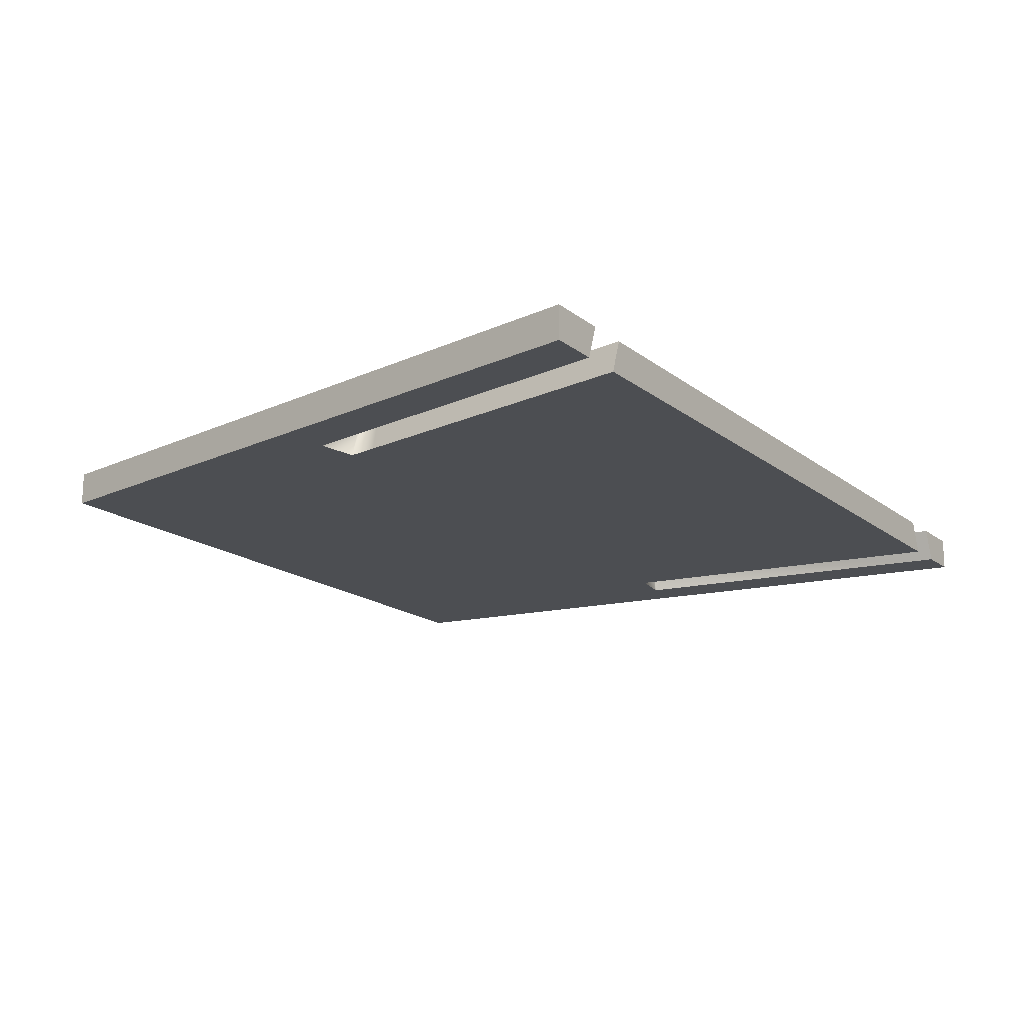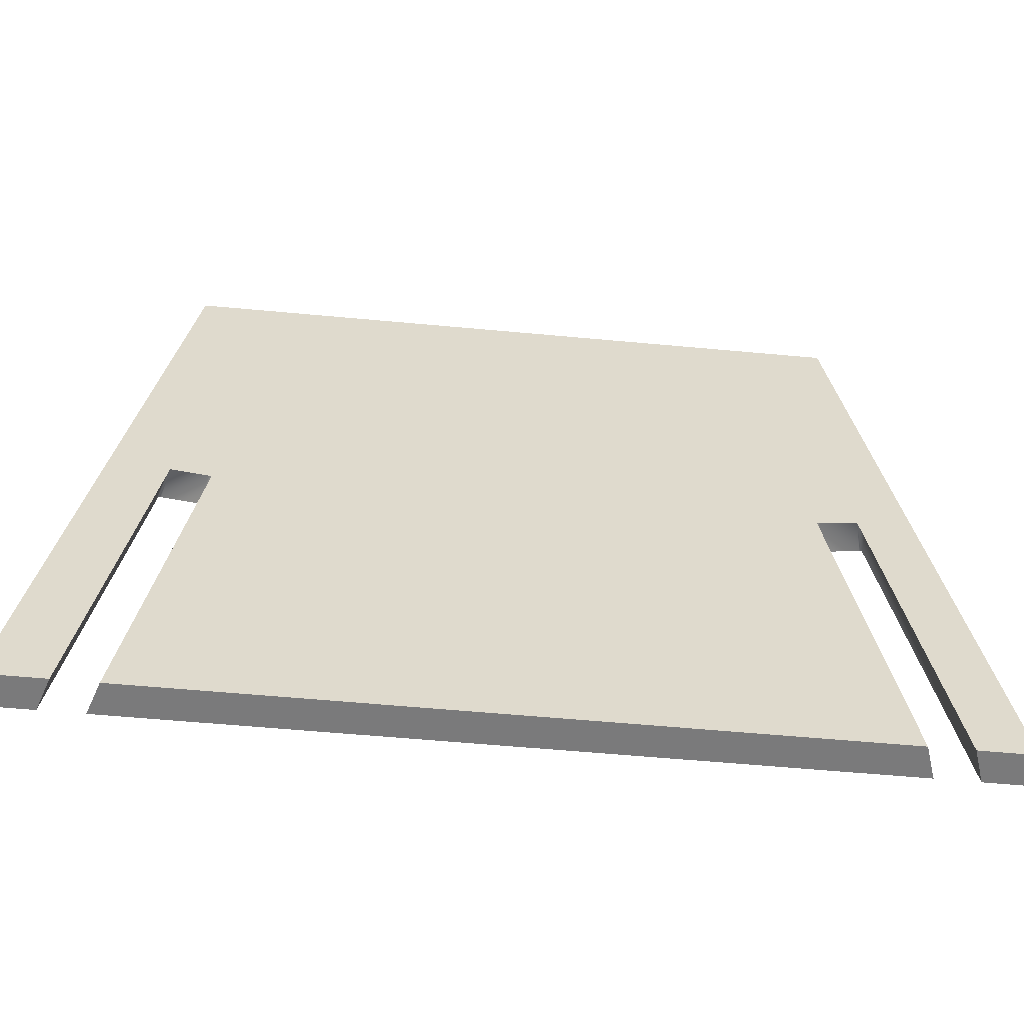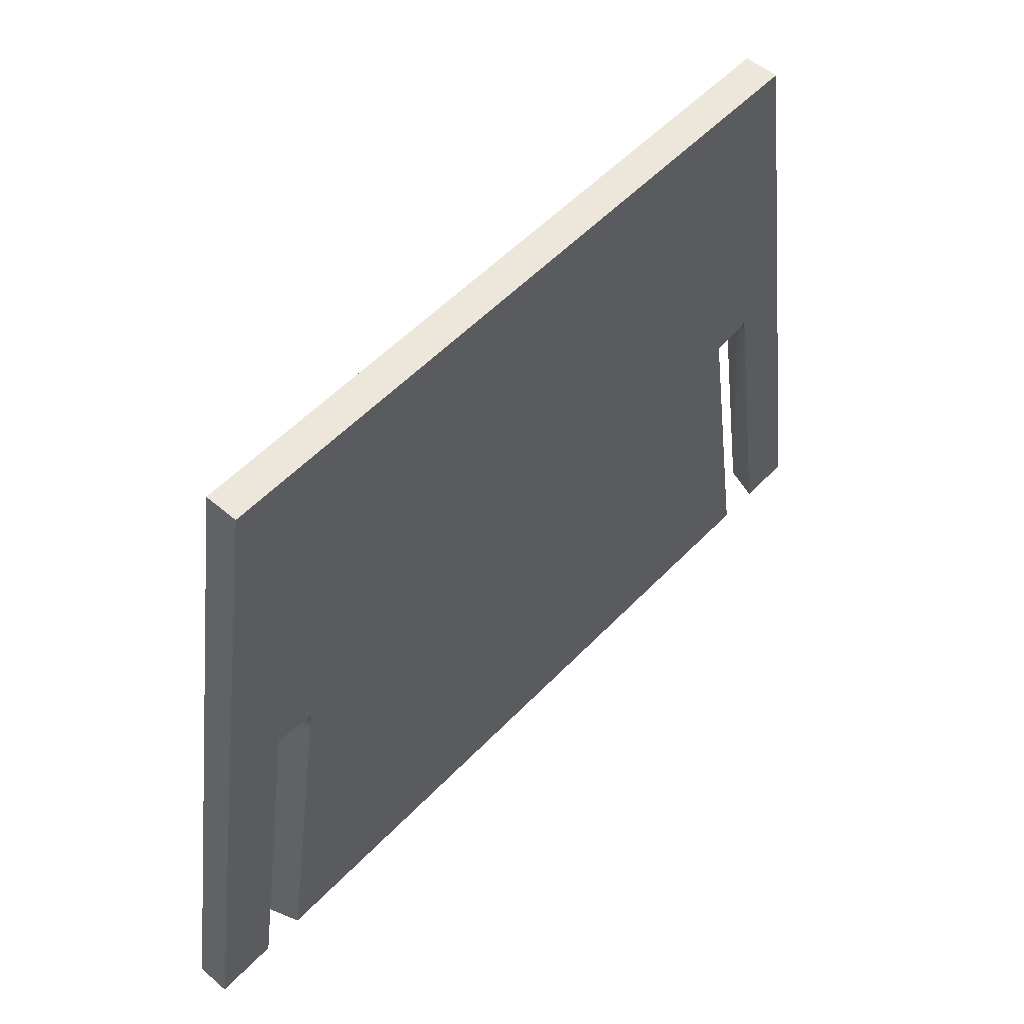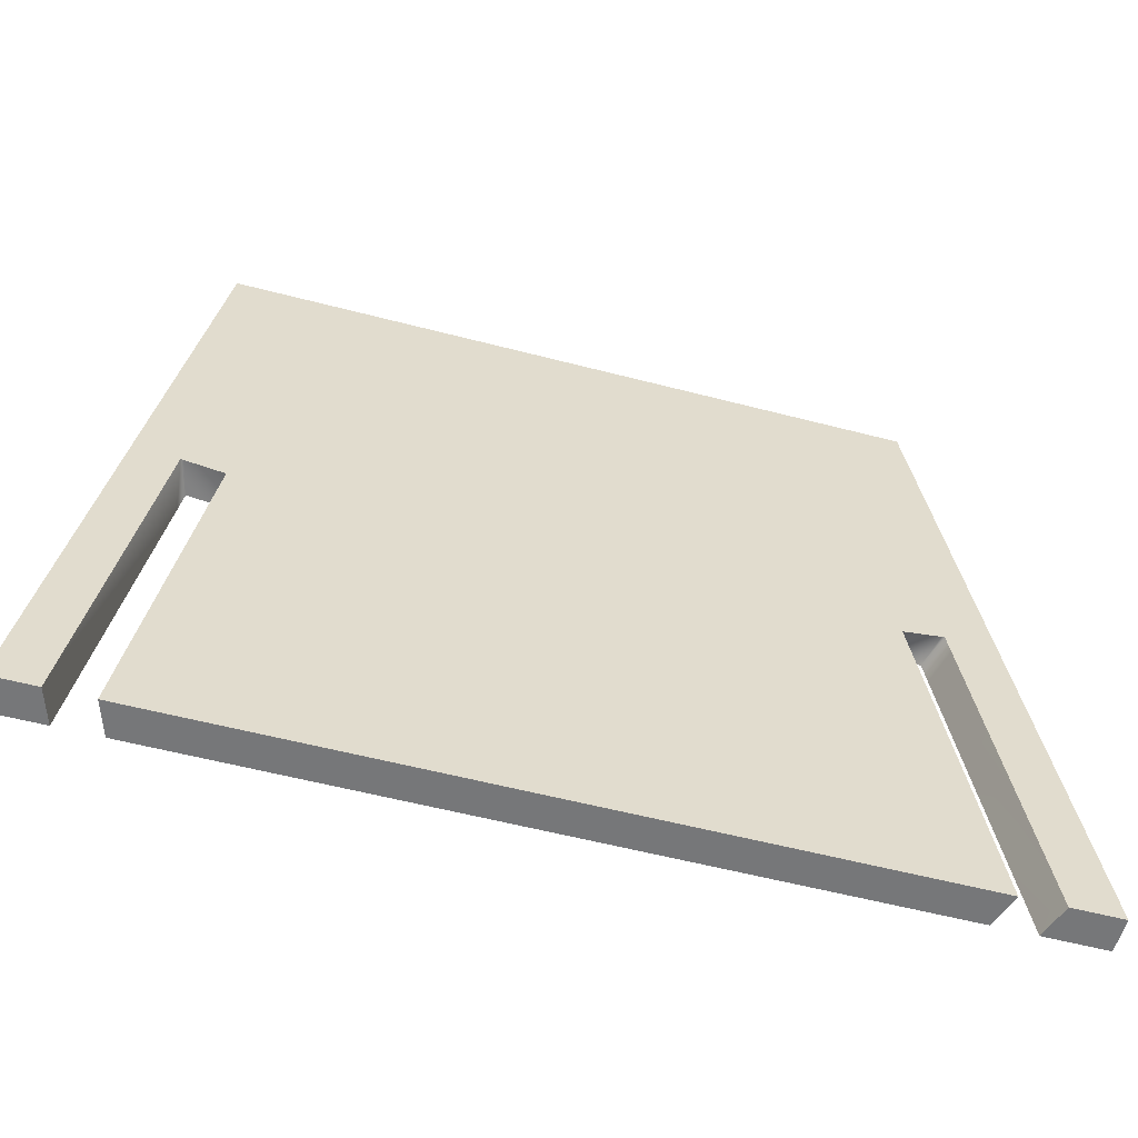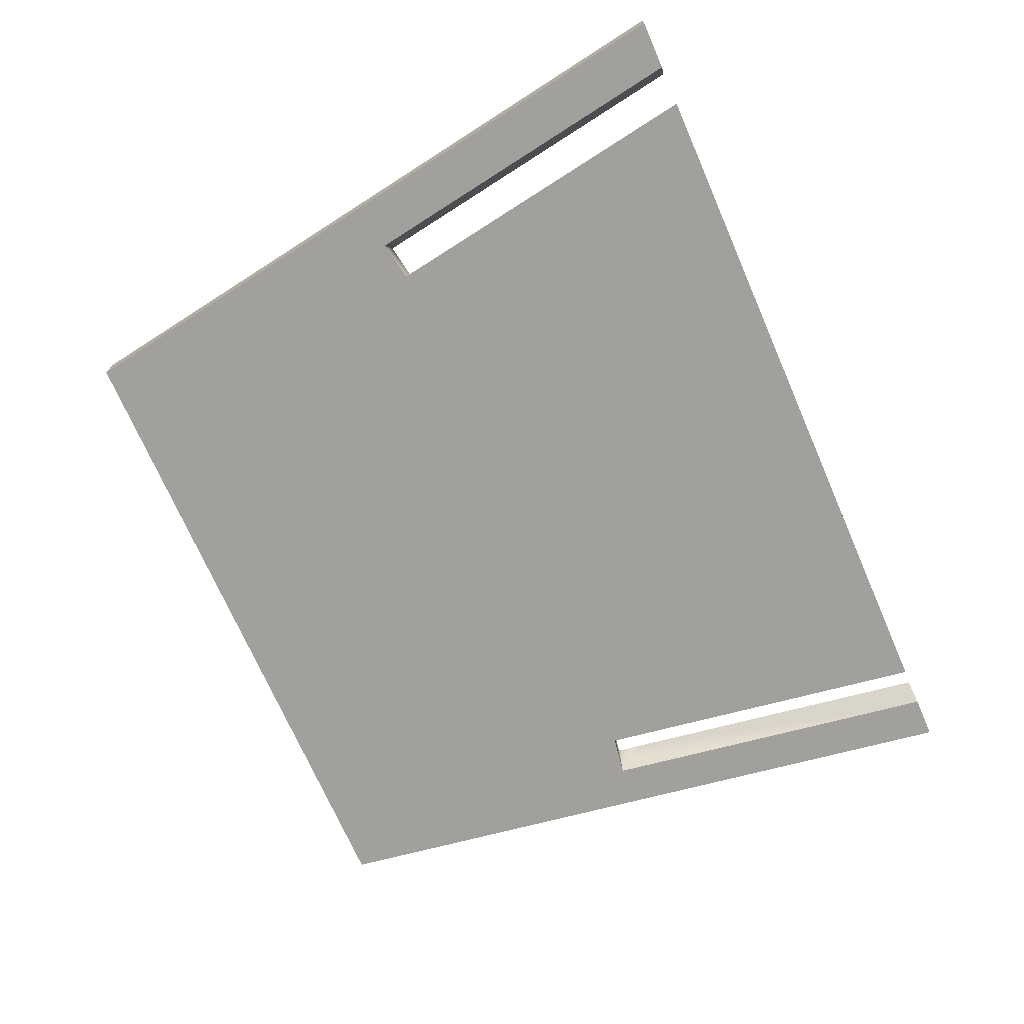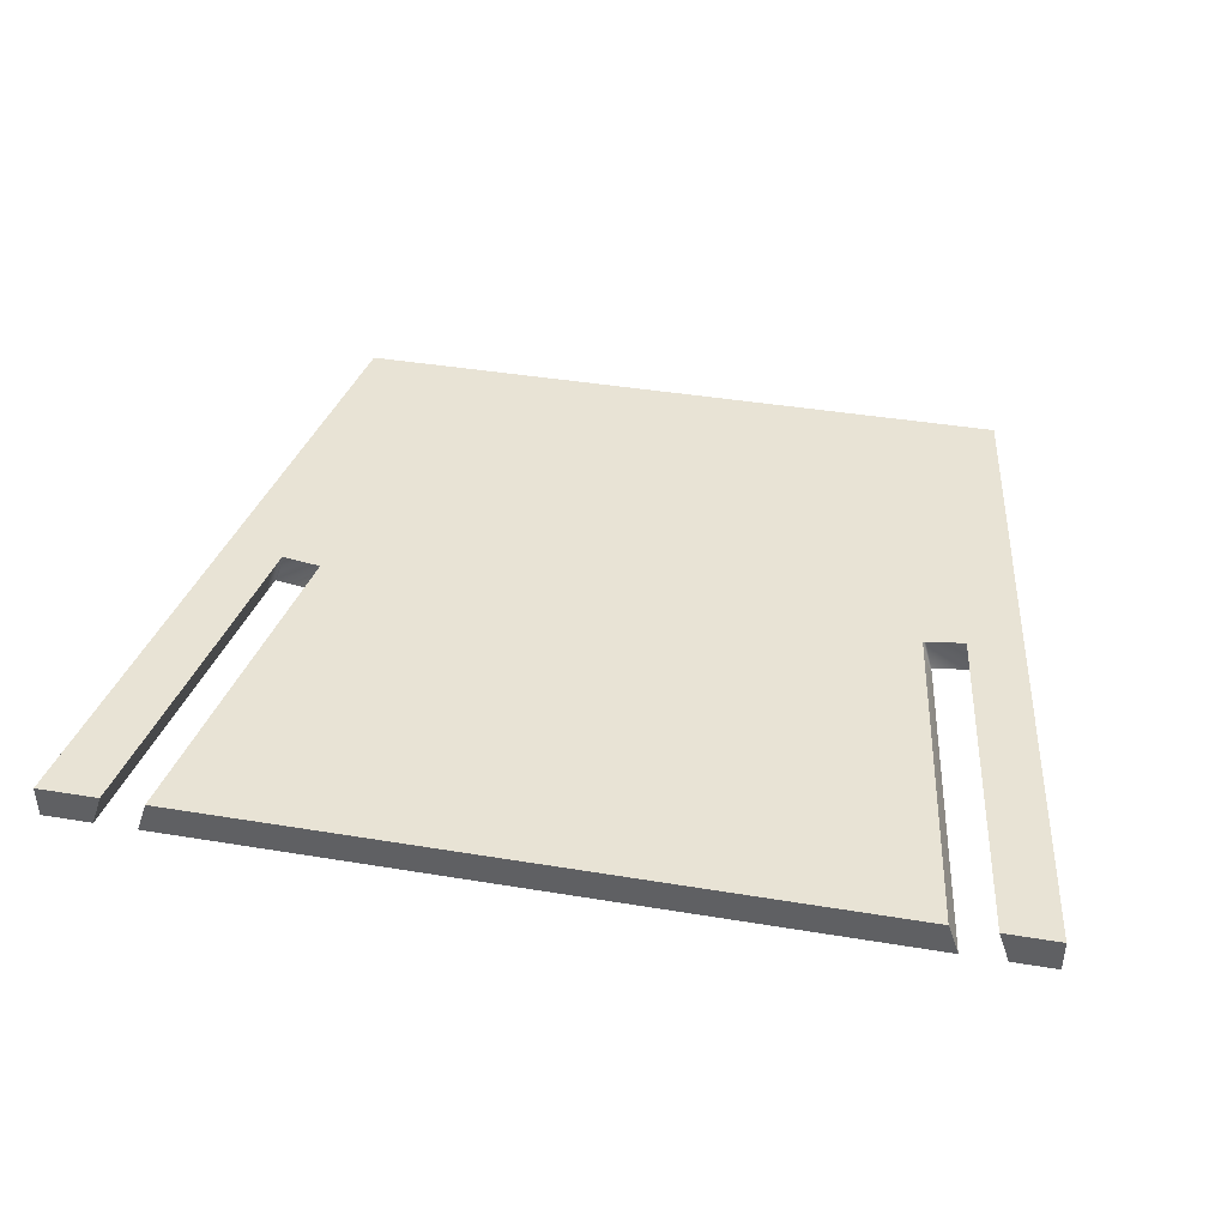
<metadata>
{"format":"obj","ext":"obj","renderer":"f3d","projection":"perspective","resolution":1024,"background":"white","views":[{"elev":-17.0,"azim":-56.3,"up":"+Z"},{"elev":-58.1,"azim":-5.5,"up":"+Y"},{"elev":54.0,"azim":-47.6,"up":"+Y"},{"elev":-57.1,"azim":164.8,"up":"+Y"},{"elev":-71.6,"azim":-66.4,"up":"+Z"},{"elev":41.0,"azim":11.4,"up":"+Z"}]}
</metadata>
<code>
v 0.2049 0.1506 0.3286
v 0.2797 -0.3218 0.3286
v -0.3285 -0.3218 0.3286
v -0.2537 0.1506 0.3286
v -0.263 0.09156 0.3286
v -0.2724 0.03251 0.3286
v -0.2817 -0.02654 0.3286
v -0.2911 -0.0856 0.3286
v -0.3004 -0.1447 0.3286
v -0.3098 -0.2037 0.3286
v -0.3191 -0.2628 0.3286
v 0.2049 0.1506 0.3286
v -0.2537 0.1506 0.3286
v 0.2049 0.1506 0.3513
v -0.2537 0.1506 0.3513
v -0.2537 0.1506 0.3399
v 0.2797 -0.3218 0.3286
v 0.2049 0.1506 0.3286
v 0.2797 -0.3218 0.3513
v 0.2049 0.1506 0.3513
v -0.2537 0.1506 0.3286
v -0.263 0.09156 0.3286
v -0.2724 0.03251 0.3286
v -0.2817 -0.02654 0.3286
v -0.2911 -0.0856 0.3286
v -0.3004 -0.1447 0.3286
v -0.3098 -0.2037 0.3286
v -0.3191 -0.2628 0.3286
v -0.3285 -0.3218 0.3286
v -0.2537 0.1506 0.3399
v -0.263 0.09156 0.3399
v -0.3191 -0.2628 0.3399
v -0.3285 -0.3218 0.3399
v -0.2537 0.1506 0.3513
v -0.263 0.09156 0.3513
v -0.2724 0.03251 0.3513
v -0.2817 -0.02654 0.3513
v -0.2911 -0.0856 0.3513
v -0.3004 -0.1447 0.3513
v -0.3098 -0.2037 0.3513
v -0.3191 -0.2628 0.3513
v -0.3285 -0.3218 0.3513
v -0.2583 0.1211 0.3399
v -0.263 0.09156 0.3343
v -0.2583 0.1211 0.3343
v -0.263 0.09156 0.3456
v -0.2583 0.1211 0.3456
v -0.3238 -0.2923 0.3399
v -0.3191 -0.2628 0.3456
v -0.3238 -0.2923 0.3456
v -0.3191 -0.2628 0.3343
v -0.3238 -0.2923 0.3343
v -0.2817 -0.02654 0.3399
v -0.2911 -0.0856 0.3399
v -0.3004 -0.1447 0.3399
v -0.3098 -0.2037 0.3399
v -0.3285 -0.3218 0.3286
v 0.2797 -0.3218 0.3286
v -0.3285 -0.3218 0.3513
v 0.2797 -0.3218 0.3513
v -0.3285 -0.3218 0.3399
v 0.2049 0.1506 0.3513
v 0.2797 -0.3218 0.3513
v -0.3285 -0.3218 0.3513
v -0.2537 0.1506 0.3513
v -0.263 0.09156 0.3513
v -0.2724 0.03251 0.3513
v -0.2817 -0.02654 0.3513
v -0.2911 -0.0856 0.3513
v -0.3004 -0.1447 0.3513
v -0.3098 -0.2037 0.3513
v -0.3191 -0.2628 0.3513
v -0.2522 -0.1026 0.3513
v -0.2495 -0.08547 0.3513
v -0.2246 -0.1066 0.3513
v -0.224 -0.08952 0.3513
v -0.222 -0.08983 0.3513
v -0.2664 -0.3218 0.3286
v -0.2664 -0.3218 0.3286
v -0.263 -0.3218 0.3387
v -0.2621 -0.3218 0.3412
v -0.2587 -0.3218 0.3513
v -0.2587 -0.3218 0.3513
v -0.2505 -0.2695 0.3513
v -0.2422 -0.2173 0.3513
v -0.2339 -0.165 0.3513
v -0.2256 -0.1127 0.3513
v -0.258 -0.2688 0.3286
v -0.2496 -0.2158 0.3286
v -0.2412 -0.1627 0.3286
v -0.2328 -0.1097 0.3286
v -0.2922 -0.3067 0.3286
v -0.264 -0.307 0.3286
v -0.2946 -0.3218 0.3286
v -0.2946 -0.3218 0.3286
v -0.291 -0.3218 0.3392
v -0.2906 -0.3218 0.3407
v -0.287 -0.3218 0.3513
v -0.287 -0.3218 0.3513
v -0.2783 -0.2668 0.3513
v -0.2695 -0.2118 0.3513
v -0.2608 -0.1567 0.3513
v -0.257 -0.08428 0.3286
v -0.255 -0.08459 0.3286
v -0.2295 -0.08864 0.3286
v -0.2858 -0.2661 0.3286
v -0.277 -0.2103 0.3286
v -0.2681 -0.1545 0.3286
v -0.2593 -0.09875 0.3286
v -0.2521 -0.1017 0.3513
v -0.2522 -0.1026 0.3513
v -0.2495 -0.08547 0.3513
v -0.2246 -0.1066 0.3513
v -0.224 -0.08952 0.3513
v -0.222 -0.08983 0.3513
v -0.2664 -0.3218 0.3286
v -0.263 -0.3218 0.3387
v -0.2621 -0.3218 0.3412
v -0.2587 -0.3218 0.3513
v -0.2505 -0.2695 0.3513
v -0.2422 -0.2173 0.3513
v -0.2339 -0.165 0.3513
v -0.2256 -0.1127 0.3513
v -0.258 -0.2688 0.3286
v -0.2496 -0.2158 0.3286
v -0.2412 -0.1627 0.3286
v -0.2328 -0.1097 0.3286
v -0.2922 -0.3067 0.3286
v -0.264 -0.307 0.3286
v -0.2946 -0.3218 0.3286
v -0.291 -0.3218 0.3392
v -0.2906 -0.3218 0.3407
v -0.287 -0.3218 0.3513
v -0.2783 -0.2668 0.3513
v -0.2695 -0.2118 0.3513
v -0.2608 -0.1567 0.3513
v -0.257 -0.08428 0.3286
v -0.255 -0.08459 0.3286
v -0.2295 -0.08864 0.3286
v -0.2858 -0.2661 0.3286
v -0.277 -0.2103 0.3286
v -0.2681 -0.1545 0.3286
v -0.2593 -0.09875 0.3286
v -0.2521 -0.1017 0.3513
v 0.1846 -0.08529 0.3286
v 0.1872 -0.1022 0.3286
v 0.2101 -0.08124 0.3286
v 0.2121 -0.08093 0.3286
v 0.2478 -0.3065 0.3286
v 0.1771 -0.08648 0.3513
v 0.1791 -0.08616 0.3513
v 0.2046 -0.08212 0.3513
v 0.2074 -0.09946 0.3513
v 0.212 -0.3067 0.3513
v 0.2122 -0.3083 0.3513
v 0.2133 -0.3153 0.3513
v 0.2144 -0.3218 0.3513
v 0.2144 -0.3218 0.3513
v 0.2148 -0.3218 0.3501
v 0.2175 -0.2933 0.3286
v 0.218 -0.2963 0.3286
v 0.2191 -0.3033 0.3286
v 0.2201 -0.3099 0.3286
v 0.2211 -0.316 0.3286
v 0.2216 -0.3218 0.33
v 0.2217 -0.3218 0.3297
v 0.2218 -0.3202 0.3286
v 0.222 -0.3218 0.3286
v 0.222 -0.3218 0.3286
v 0.2092 -0.2892 0.3513
v 0.2096 -0.2919 0.3513
v 0.2098 -0.2929 0.3513
v 0.211 -0.3009 0.3513
v 0.2397 -0.3033 0.3513
v 0.2399 -0.3048 0.3513
v 0.24 -0.3054 0.3513
v 0.2407 -0.3099 0.3513
v 0.2414 -0.3141 0.3513
v 0.242 -0.3181 0.3513
v 0.2426 -0.3218 0.3513
v 0.2426 -0.3218 0.3513
v 0.2428 -0.3218 0.3506
v 0.248 -0.3073 0.3286
v 0.2482 -0.3088 0.3286
v 0.2488 -0.3124 0.3286
v 0.2493 -0.3157 0.3286
v 0.2498 -0.3189 0.3286
v 0.25 -0.3218 0.3293
v 0.2501 -0.3218 0.3292
v 0.2501 -0.321 0.3286
v 0.2503 -0.3218 0.3286
v 0.2503 -0.3218 0.3286
v 0.1846 -0.08529 0.3286
v 0.1872 -0.1022 0.3286
v 0.2101 -0.08124 0.3286
v 0.2121 -0.08093 0.3286
v 0.2478 -0.3065 0.3286
v 0.1771 -0.08648 0.3513
v 0.1791 -0.08616 0.3513
v 0.2046 -0.08212 0.3513
v 0.2074 -0.09946 0.3513
v 0.212 -0.3067 0.3513
v 0.2122 -0.3083 0.3513
v 0.2133 -0.3153 0.3513
v 0.2144 -0.3218 0.3513
v 0.2148 -0.3218 0.3501
v 0.2175 -0.2933 0.3286
v 0.218 -0.2963 0.3286
v 0.2191 -0.3033 0.3286
v 0.2201 -0.3099 0.3286
v 0.2211 -0.316 0.3286
v 0.2216 -0.3218 0.33
v 0.2217 -0.3218 0.3297
v 0.2218 -0.3202 0.3286
v 0.222 -0.3218 0.3286
v 0.2092 -0.2892 0.3513
v 0.2096 -0.2919 0.3513
v 0.2098 -0.2929 0.3513
v 0.211 -0.3009 0.3513
v 0.2397 -0.3033 0.3513
v 0.2399 -0.3048 0.3513
v 0.24 -0.3054 0.3513
v 0.2407 -0.3099 0.3513
v 0.2414 -0.3141 0.3513
v 0.242 -0.3181 0.3513
v 0.2426 -0.3218 0.3513
v 0.2428 -0.3218 0.3506
v 0.248 -0.3073 0.3286
v 0.2482 -0.3088 0.3286
v 0.2488 -0.3124 0.3286
v 0.2493 -0.3157 0.3286
v 0.2498 -0.3189 0.3286
v 0.25 -0.3218 0.3293
v 0.2501 -0.3218 0.3292
v 0.2501 -0.321 0.3286
v 0.2503 -0.3218 0.3286
f 206 211 204
f 209 202 203
f 202 208 207
f 194 202 207
f 204 210 203
f 204 205 206
f 211 206 212
f 202 209 208
f 211 210 204
f 209 203 210
f 211 212 214
f 212 213 214
f 214 213 215
f 193 198 194
f 194 219 202
f 194 218 219
f 217 218 194
f 216 194 198
f 194 216 217
f 199 193 195
f 193 199 198
f 224 231 225
f 233 235 234
f 235 236 234
f 227 231 232
f 232 235 233
f 233 227 232
f 231 227 225
f 227 226 225
f 230 231 224
f 229 230 223
f 228 229 223
f 223 197 228
f 197 222 221
f 221 220 197
f 201 197 220
f 224 223 230
f 223 222 197
f 196 197 201
f 201 200 196
f 195 200 199
f 200 195 196
f 148 147 1
f 105 1 145
f 1 147 145
f 160 105 146
f 145 146 105
f 1 2 148
f 2 149 148
f 149 2 183
f 184 183 2
f 161 91 160
f 91 105 160
f 185 184 2
f 162 90 161
f 90 91 161
f 186 185 2
f 163 89 162
f 89 90 162
f 78 93 167
f 167 169 78
f 190 2 192
f 190 187 2
f 167 93 164
f 164 93 88
f 187 186 2
f 164 88 163
f 88 89 163
f 79 168 166
f 166 80 79
f 191 58 189
f 182 60 181
f 81 159 82
f 158 82 159
f 80 166 165
f 165 81 80
f 189 58 188
f 159 81 165
f 188 60 182
f 58 60 188
f 175 176 63
f 172 171 87
f 171 75 87
f 174 175 63
f 171 170 75
f 170 77 75
f 153 174 63
f 62 77 150
f 170 150 77
f 63 62 153
f 62 152 153
f 150 151 62
f 152 62 151
f 176 177 63
f 173 172 86
f 172 87 86
f 177 178 63
f 85 173 86
f 155 154 85
f 173 85 154
f 83 156 84
f 156 83 157
f 180 63 179
f 84 156 155
f 179 63 178
f 85 84 155
f 5 4 1
f 5 1 6
f 6 1 7
f 7 1 8
f 16 12 13
f 15 14 16
f 12 16 14
f 18 20 19 17
f 31 43 45 44
f 48 32 51 52
f 46 47 43 31
f 50 49 32 48
f 45 21 22
f 23 24 53
f 23 44 22
f 43 30 45
f 21 45 30
f 23 31 44
f 43 47 30
f 22 44 45
f 31 23 53
f 26 55 54 25
f 51 27 28
f 27 56 55 26
f 27 51 56
f 54 38 37 53
f 29 52 28
f 52 51 28
f 33 52 29
f 53 24 25 54
f 53 36 31
f 35 47 46
f 30 47 34
f 31 36 46
f 34 47 35
f 46 36 35
f 55 39 38 54
f 36 53 37
f 39 55 56 40
f 51 32 56
f 49 56 32
f 52 33 48
f 50 48 33
f 41 40 49
f 56 49 40
f 42 41 50
f 49 50 41
f 33 42 50
f 66 62 65
f 66 67 62
f 67 68 62
f 68 69 62
f 109 8 103
f 1 103 8
f 104 103 1
f 104 1 105
f 109 108 9
f 9 8 109
f 108 107 10
f 10 9 108
f 3 11 92
f 106 92 11
f 92 94 3
f 11 10 106
f 10 107 106
f 95 96 61
f 61 57 95
f 97 98 59
f 59 61 97
f 96 97 61
f 74 69 110
f 62 74 76
f 62 69 74
f 76 77 62
f 73 110 69
f 102 73 70
f 69 70 73
f 71 102 70
f 102 71 101
f 99 72 64
f 72 99 100
f 71 72 100
f 101 71 100
f 143 137 112
f 111 143 144
f 112 144 143
f 142 143 111
f 111 140 141
f 140 111 128
f 141 142 111
f 112 137 138
f 138 114 112
f 130 128 131
f 132 131 128
f 133 132 128
f 128 134 133
f 128 136 135
f 136 128 111
f 135 134 128
f 139 115 114
f 114 138 139
f 124 129 113
f 125 124 113
f 125 113 126
f 113 139 127
f 139 113 115
f 126 113 127
f 129 123 113
f 122 129 121
f 129 122 123
f 120 121 129
f 129 118 119
f 116 117 129
f 118 129 117
f 120 129 119

</code>
